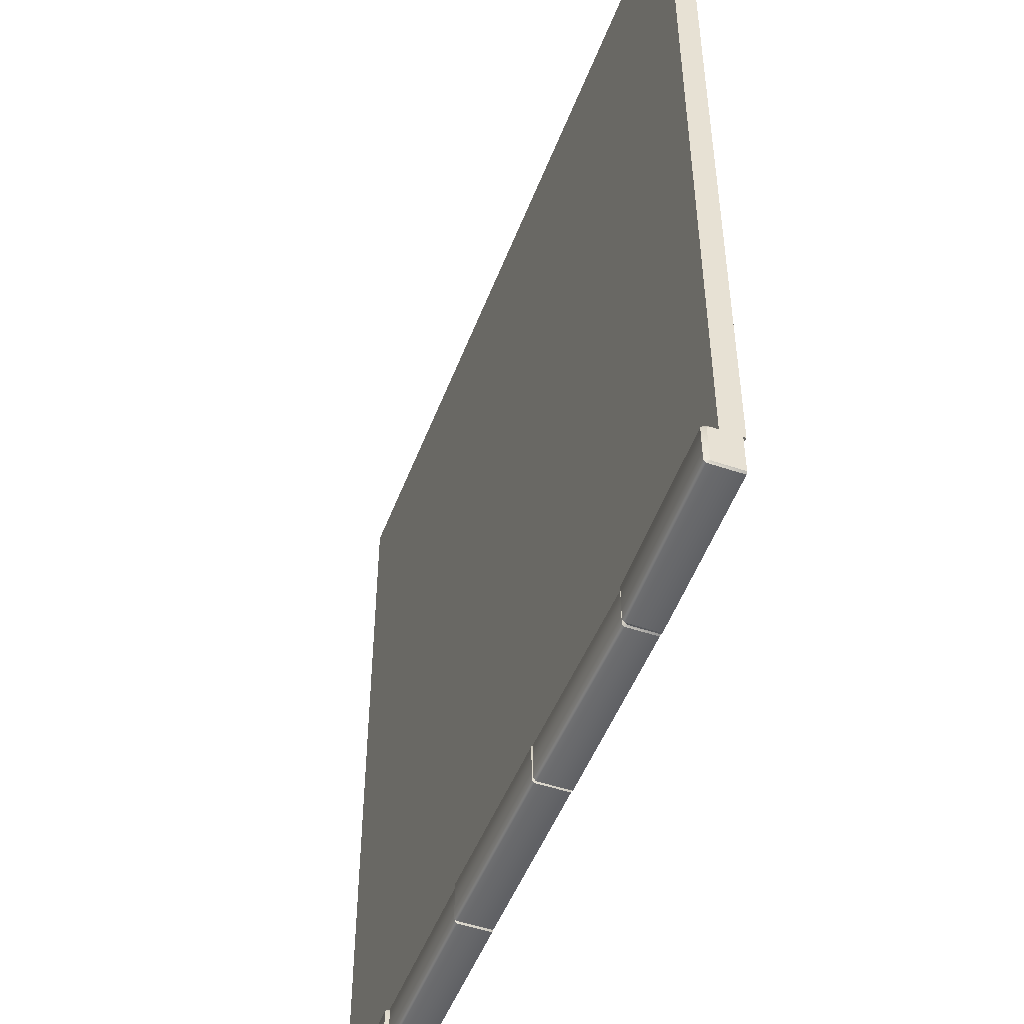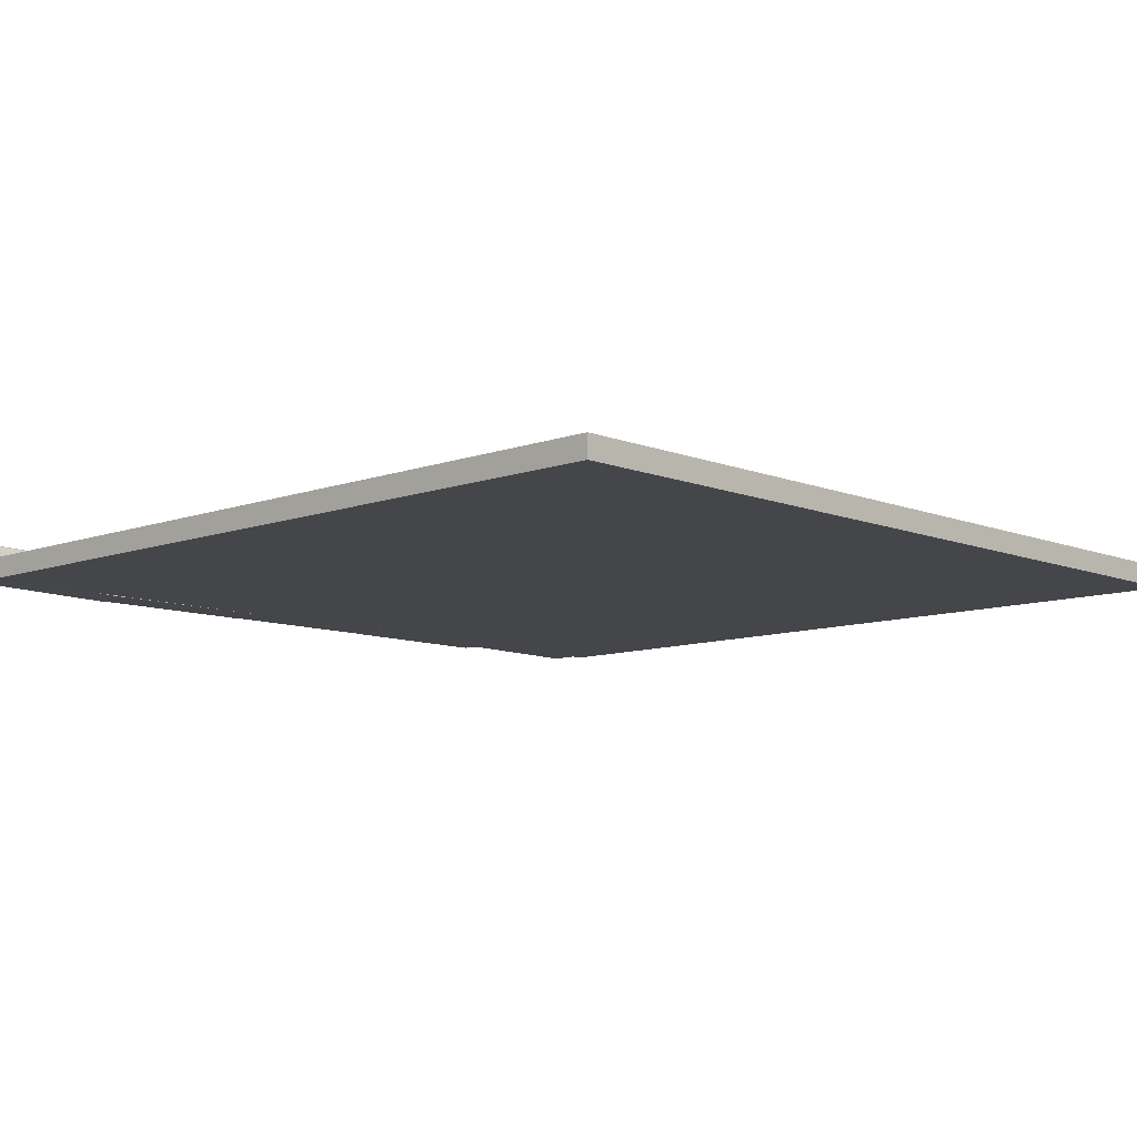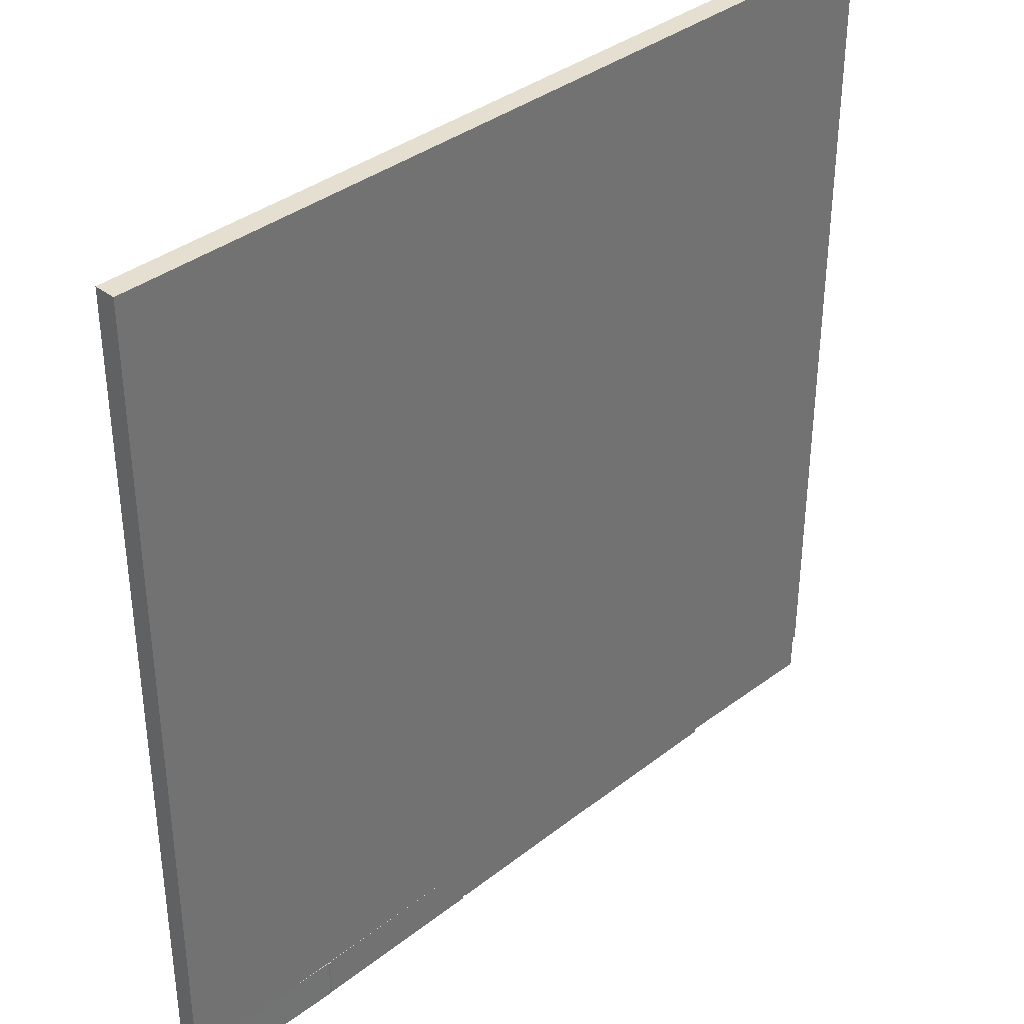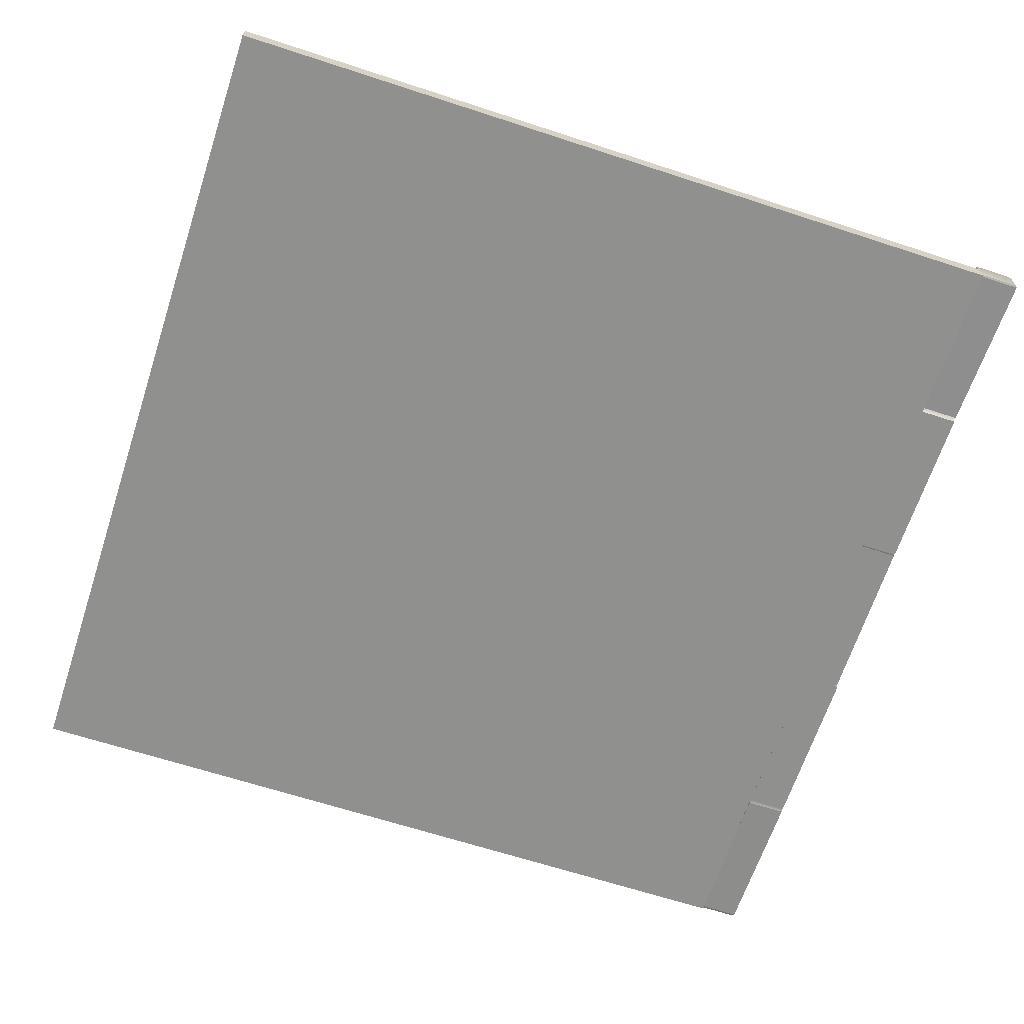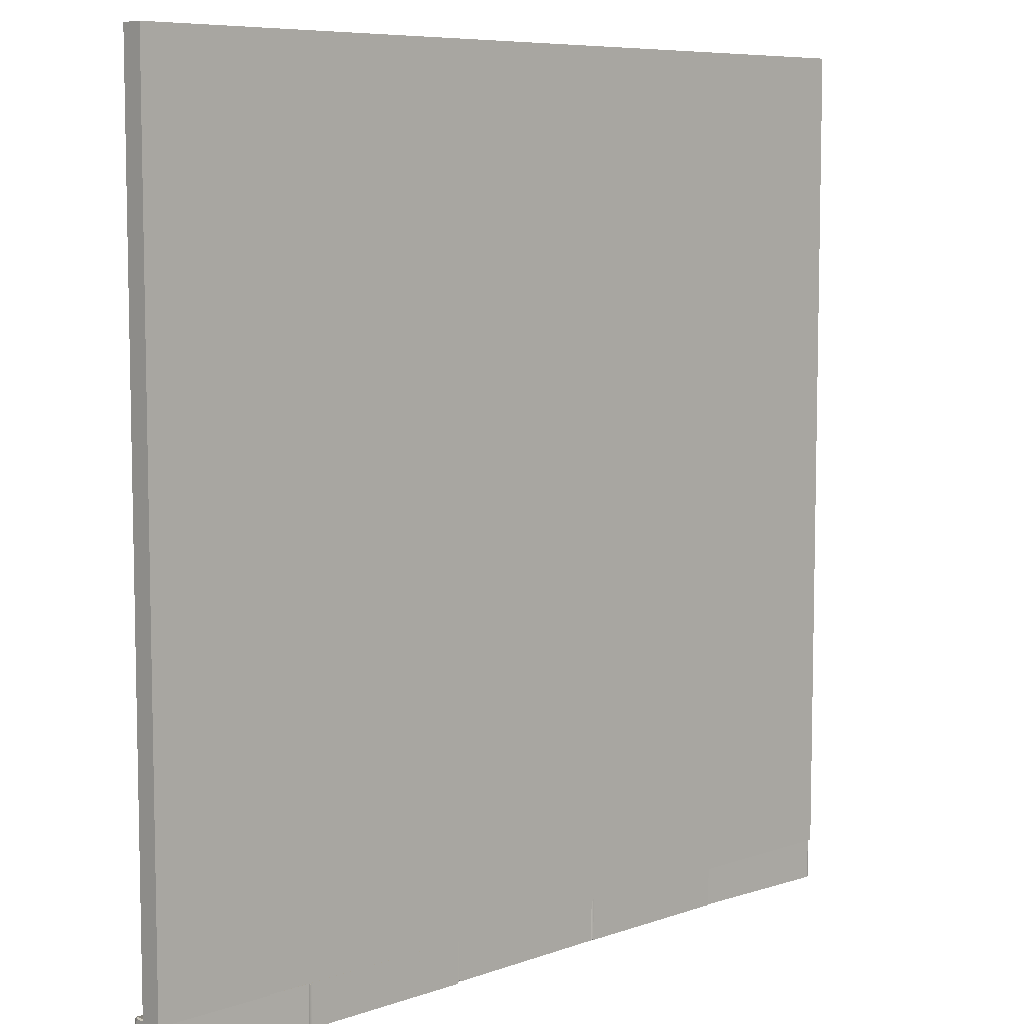
<metadata>
{"format":"obj","ext":"obj","renderer":"f3d","projection":"perspective","resolution":1024,"background":"white","views":[{"elev":-50.0,"azim":-110.5,"up":"+Z"},{"elev":-9.5,"azim":-46.3,"up":"+Y"},{"elev":36.6,"azim":-45.1,"up":"+Z"},{"elev":-65.5,"azim":71.8,"up":"+Y"},{"elev":7.4,"azim":-44.7,"up":"+Z"}]}
</metadata>
<code>
g MainCity_Ground_TinyPiece_02
v -2 1.493e-07 -1.819
v 2 -1.592e-09 2
v 2 1.493e-07 -1.819
v -2 -1.592e-09 2
v 2 0.1 2
v -2 0.1 -1.819
v 2 0.1 -1.819
v -2 0.1 2
v -2 -1.592e-09 2
v 2 0.1 2
v 2 -1.592e-09 2
v -2 0.1 2
v 2 1.493e-07 -1.819
v 2 0.1 2
v 2 0.1 -1.819
v 2 -1.592e-09 2
v -2 -1.592e-09 2
v -2 0.1 -1.819
v -2 0.1 2
v -2 1.493e-07 -1.819
v 1.991 0.009453 -2.008
v 2 0.1332 -2
v 1.991 0.1523 -2.008
v 2 0.01173 -2
v 2 0.1332 -2
v 1.991 0.1631 -1.997
v 1.991 0.1523 -2.008
v 2 0.144 -1.989
v 1.991 0.1631 -1.826
v 2 0.144 -1.829
v 2 0.1332 -1.818
v 1.991 0.1523 -1.815
v -1.238 -0.001335 -1.823
v -1.229 -0.00136 -2.008
v -1.238 -0.001335 -2.005
v -1.229 -0.00136 -1.815
v 2 0.01173 -2
v 2 0.144 -1.989
v 2 0.1332 -2
v 2 0.144 -1.829
v 2 0.01173 -1.818
v 2 0.1332 -1.818
v -1.229 -0.00136 -1.815
v -1.238 0.1203 -1.823
v -1.229 0.1287 -1.815
v -1.238 -0.001335 -1.823
v -1.238 0.1203 -1.823
v -1.229 0.1395 -1.826
v -1.229 0.1287 -1.815
v -1.238 0.1311 -1.834
v -1.229 0.1395 -1.997
v -1.238 0.1311 -1.995
v -1.238 0.1203 -2.005
v -1.229 0.1287 -2.008
v -0.3937 1.072e-05 -2
v 0.4253 0.1496 -1.994
v -0.3937 0.1429 -2
v 0.4253 0.0008904 -1.994
v 0.4253 0.1604 -1.983
v -0.3937 0.1429 -2
v 0.4253 0.1496 -1.994
v -0.3937 0.1537 -1.989
v 0.4253 0.1604 -1.812
v -0.3937 0.1537 -1.818
v 0.4253 0.1496 -1.801
v -0.3937 0.1429 -1.807
v 1.231 1.344e-06 -1.994
v 0.4379 1.4e-06 -1.802
v 1.231 1.397e-06 -1.801
v 0.4379 1.335e-06 -1.995
v 1.231 1.397e-06 -1.801
v 0.4379 0.1428 -1.802
v 1.231 0.1428 -1.801
v 0.4379 1.4e-06 -1.802
v 0.4379 0.1536 -1.813
v 1.231 0.1428 -1.801
v 0.4379 0.1428 -1.802
v 1.231 0.1536 -1.812
v 0.4379 0.1536 -1.984
v 1.231 0.1536 -1.984
v 0.4379 0.1428 -1.995
v 1.231 0.1428 -1.994
v 0.4379 1.335e-06 -1.995
v 1.231 0.1428 -1.994
v 0.4379 0.1428 -1.995
v 1.231 1.344e-06 -1.994
v 1.991 0.009453 -2.008
v 1.247 0.01575 -1.805
v 1.991 0.009453 -1.815
v 1.247 0.01575 -1.998
v 1.247 0.01575 -1.805
v 1.991 0.1523 -1.815
v 1.991 0.009453 -1.815
v 1.247 0.1586 -1.805
v 1.247 0.1694 -1.816
v 1.991 0.1523 -1.815
v 1.247 0.1586 -1.805
v 1.991 0.1631 -1.826
v 1.991 0.1631 -1.997
v 1.247 0.1694 -1.987
v 1.247 0.1586 -1.998
v 1.991 0.1523 -2.008
v 0.4253 0.0008904 -1.994
v -0.3937 1.077e-05 -1.807
v 0.4253 0.0008904 -1.801
v -0.3937 1.072e-05 -2
v 0.4253 0.0008904 -1.801
v -0.3937 0.1429 -1.807
v 0.4253 0.1496 -1.801
v -0.3937 1.077e-05 -1.807
v -1.229 -0.00136 -2.008
v -0.4112 0.1428 -2.007
v -1.229 0.1287 -2.008
v -0.4112 1.33e-06 -2.007
v -0.4112 0.1536 -1.997
v -1.229 0.1287 -2.008
v -0.4112 0.1428 -2.007
v -1.229 0.1395 -1.997
v -1.229 0.1395 -1.826
v -0.4112 0.1536 -1.825
v -0.4112 0.1428 -1.814
v -1.229 0.1287 -1.815
v 1.24 0.01028 -1.987
v 1.247 0.1586 -1.998
v 1.24 0.1357 -1.987
v 1.247 0.01575 -1.998
v 1.247 0.1694 -1.987
v 1.24 0.1357 -1.987
v 1.247 0.1586 -1.998
v 1.24 0.1461 -1.976
v 1.247 0.1694 -1.816
v 1.238 0.1461 -1.824
v 1.247 0.1586 -1.805
v 1.238 0.1357 -1.814
v 1.231 1.397e-06 -1.801
v 1.24 0.01028 -1.987
v 1.231 1.344e-06 -1.994
v 1.238 0.01028 -1.814
v 1.247 0.01575 -1.998
v 1.247 0.01575 -1.805
v 1.238 0.01028 -1.814
v 1.231 0.1428 -1.801
v 1.238 0.1357 -1.814
v 1.231 1.397e-06 -1.801
v 1.231 0.1536 -1.812
v 1.238 0.1357 -1.814
v 1.231 0.1428 -1.801
v 1.238 0.1461 -1.824
v 1.231 0.1536 -1.984
v 1.24 0.1461 -1.976
v 1.231 0.1428 -1.994
v 1.24 0.1357 -1.987
v 1.231 1.344e-06 -1.994
v 1.24 0.1357 -1.987
v 1.231 0.1428 -1.994
v 1.24 0.01028 -1.987
v 1.247 0.01575 -1.805
v 1.238 0.1357 -1.814
v 1.247 0.1586 -1.805
v 1.238 0.01028 -1.814
v 0.4306 -0.0004309 -1.988
v 0.4379 0.1428 -1.995
v 0.4291 0.1309 -1.988
v 0.4379 1.335e-06 -1.995
v 0.4379 0.1536 -1.984
v 0.4291 0.1309 -1.988
v 0.4379 0.1428 -1.995
v 0.4291 0.1409 -1.978
v 0.4379 0.1536 -1.813
v 0.4291 0.1409 -1.82
v 0.4379 0.1428 -1.802
v 0.4291 0.1309 -1.81
v 0.4253 0.0008904 -1.801
v 0.4306 -0.0004309 -1.988
v 0.4253 0.0008904 -1.994
v 0.4306 -0.0004309 -1.81
v 0.4379 1.335e-06 -1.995
v 0.4379 1.4e-06 -1.802
v 0.4306 -0.0004309 -1.81
v 0.4253 0.1496 -1.801
v 0.4291 0.1309 -1.81
v 0.4253 0.0008904 -1.801
v 0.4253 0.1604 -1.812
v 0.4291 0.1309 -1.81
v 0.4253 0.1496 -1.801
v 0.4291 0.1409 -1.82
v 0.4253 0.1604 -1.983
v 0.4291 0.1409 -1.978
v 0.4253 0.1496 -1.994
v 0.4291 0.1309 -1.988
v 0.4253 0.0008904 -1.994
v 0.4291 0.1309 -1.988
v 0.4253 0.1496 -1.994
v 0.4306 -0.0004309 -1.988
v 0.4379 1.4e-06 -1.802
v 0.4291 0.1309 -1.81
v 0.4379 0.1428 -1.802
v 0.4306 -0.0004309 -1.81
v -0.4112 1.377e-06 -1.814
v -0.4025 -2.863e-05 -1.991
v -0.4112 1.33e-06 -2.007
v -0.4025 -2.86e-05 -1.817
v -0.3937 1.072e-05 -2
v -0.3937 1.077e-05 -1.807
v -0.4025 -2.86e-05 -1.817
v -0.4112 0.1428 -1.814
v -0.4025 0.1328 -1.817
v -0.4112 1.377e-06 -1.814
v -0.4112 0.1536 -1.825
v -0.4025 0.1328 -1.817
v -0.4112 0.1428 -1.814
v -0.4025 0.1436 -1.826
v -0.4112 0.1536 -1.997
v -0.4025 0.1436 -1.981
v -0.4112 0.1428 -2.007
v -0.4025 0.1328 -1.991
v -0.4025 -2.863e-05 -1.991
v -0.3937 0.1429 -2
v -0.4025 0.1328 -1.991
v -0.3937 1.072e-05 -2
v -0.3937 0.1537 -1.989
v -0.4025 0.1328 -1.991
v -0.3937 0.1429 -2
v -0.4025 0.1436 -1.981
v -0.3937 0.1537 -1.818
v -0.4025 0.1436 -1.826
v -0.3937 0.1429 -1.807
v -0.4025 0.1328 -1.817
v -0.3937 1.077e-05 -1.807
v -0.4025 0.1328 -1.817
v -0.3937 0.1429 -1.807
v -0.4025 -2.86e-05 -1.817
v -0.4112 1.33e-06 -2.007
v -0.4025 0.1328 -1.991
v -0.4112 0.1428 -2.007
v -0.4025 -2.863e-05 -1.991
v -0.4112 1.33e-06 -2.007
v -1.229 -0.00136 -1.815
v -0.4112 1.377e-06 -1.814
v -1.229 -0.00136 -2.008
v -0.4112 1.377e-06 -1.814
v -1.229 0.1287 -1.815
v -0.4112 0.1428 -1.814
v -1.229 -0.00136 -1.815
v -1.238 -0.001335 -2.005
v -1.229 0.1287 -2.008
v -1.238 0.1203 -2.005
v -1.229 -0.00136 -2.008
v 1.247 0.01575 -1.998
v 1.991 0.1523 -2.008
v 1.247 0.1586 -1.998
v 1.991 0.009453 -2.008
v 2 0.01173 -2
v 1.991 0.009453 -1.815
v 2 0.01173 -1.818
v 1.991 0.009453 -2.008
v 1.991 0.009453 -1.815
v 2 0.1332 -1.818
v 2 0.01173 -1.818
v 1.991 0.1523 -1.815
v -1.247 -0.003612 -2.008
v -1.238 0.1203 -2.005
v -1.247 0.1356 -2.008
v -1.238 -0.001335 -2.005
v -1.238 0.1203 -2.005
v -1.247 0.1464 -1.997
v -1.247 0.1356 -2.008
v -1.238 0.1311 -1.995
v -1.247 0.1464 -1.826
v -1.238 0.1311 -1.834
v -1.238 0.1203 -1.823
v -1.247 0.1356 -1.815
v -1.247 -0.003612 -2.008
v -1.991 0.009839 -1.813
v -1.247 -0.003612 -1.815
v -1.991 0.009838 -2.006
v -1.991 0.009839 -1.813
v -1.247 0.1356 -1.815
v -1.247 -0.003612 -1.815
v -1.991 0.1527 -1.813
v -1.991 0.1635 -1.824
v -1.247 0.1356 -1.815
v -1.991 0.1527 -1.813
v -1.247 0.1464 -1.826
v -1.247 0.1464 -1.997
v -1.991 0.1635 -1.996
v -1.991 0.1527 -2.006
v -1.247 0.1356 -2.008
v -2 0.01173 -2
v -1.991 0.1527 -2.006
v -2 0.1332 -2
v -1.991 0.009838 -2.006
v -1.991 0.1635 -1.996
v -2 0.1332 -2
v -1.991 0.1527 -2.006
v -2 0.144 -1.989
v -1.991 0.1635 -1.824
v -2 0.144 -1.829
v -1.991 0.1527 -1.813
v -2 0.1336 -1.818
v -1.991 0.009838 -2.006
v -2 0.01173 -1.818
v -1.991 0.009839 -1.813
v -2 0.01173 -2
v -1.991 0.009839 -1.813
v -2 0.1336 -1.818
v -1.991 0.1527 -1.813
v -2 0.01173 -1.818
v -1.991 0.009838 -2.006
v -1.247 0.1356 -2.008
v -1.991 0.1527 -2.006
v -1.247 -0.003612 -2.008
v -1.238 -0.001335 -2.005
v -1.247 -0.003612 -1.815
v -1.238 -0.001335 -1.823
v -1.247 -0.003612 -2.008
v -1.247 -0.003612 -1.815
v -1.238 0.1203 -1.823
v -1.238 -0.001335 -1.823
v -1.247 0.1356 -1.815
v -2 0.01173 -2
v -2 0.1336 -1.818
v -2 0.01173 -1.818
v -2 0.1332 -2
v -2 0.144 -1.989
v -2 0.144 -1.829
g MainCity_Ground_TinyPiece_02_0
f 3 2 1
f 4 1 2
f 7 6 5
f 8 5 6
f 11 10 9
f 12 9 10
f 15 14 13
f 16 13 14
f 19 18 17
f 20 17 18
g MainCity_Ground_TinyPiece_02_1
f 23 22 21
f 24 21 22
f 27 26 25
f 28 25 26
f 26 29 28
f 30 28 29
f 30 29 31
f 32 31 29
f 35 34 33
f 36 33 34
f 39 38 37
f 38 40 37
f 37 40 41
f 40 42 41
f 45 44 43
f 46 43 44
f 49 48 47
f 50 47 48
f 48 51 50
f 52 50 51
f 52 51 53
f 54 53 51
f 57 56 55
f 58 55 56
f 61 60 59
f 62 59 60
f 59 62 63
f 64 63 62
f 63 64 65
f 66 65 64
f 69 68 67
f 70 67 68
f 73 72 71
f 74 71 72
f 77 76 75
f 78 75 76
f 75 78 79
f 80 79 78
f 79 80 81
f 82 81 80
f 85 84 83
f 86 83 84
f 89 88 87
f 90 87 88
f 93 92 91
f 94 91 92
f 97 96 95
f 98 95 96
f 98 99 95
f 100 95 99
f 100 99 101
f 102 101 99
f 105 104 103
f 106 103 104
f 109 108 107
f 110 107 108
f 113 112 111
f 114 111 112
f 117 116 115
f 118 115 116
f 118 119 115
f 120 115 119
f 120 119 121
f 122 121 119
f 125 124 123
f 126 123 124
f 129 128 127
f 130 127 128
f 127 130 131
f 132 131 130
f 131 132 133
f 134 133 132
f 137 136 135
f 138 135 136
f 136 139 138
f 140 138 139
f 143 142 141
f 144 141 142
f 147 146 145
f 148 145 146
f 145 148 149
f 150 149 148
f 149 150 151
f 152 151 150
f 155 154 153
f 156 153 154
f 159 158 157
f 160 157 158
f 163 162 161
f 164 161 162
f 167 166 165
f 168 165 166
f 165 168 169
f 170 169 168
f 169 170 171
f 172 171 170
f 175 174 173
f 176 173 174
f 174 177 176
f 178 176 177
f 181 180 179
f 182 179 180
f 185 184 183
f 186 183 184
f 183 186 187
f 188 187 186
f 187 188 189
f 190 189 188
f 193 192 191
f 194 191 192
f 197 196 195
f 198 195 196
f 201 200 199
f 202 199 200
f 200 203 202
f 204 202 203
f 207 206 205
f 208 205 206
f 211 210 209
f 212 209 210
f 209 212 213
f 214 213 212
f 213 214 215
f 216 215 214
f 219 218 217
f 220 217 218
f 223 222 221
f 224 221 222
f 221 224 225
f 226 225 224
f 225 226 227
f 228 227 226
f 231 230 229
f 232 229 230
f 235 234 233
f 236 233 234
f 239 238 237
f 240 237 238
f 243 242 241
f 244 241 242
f 247 246 245
f 248 245 246
f 251 250 249
f 252 249 250
f 255 254 253
f 256 253 254
f 259 258 257
f 260 257 258
f 263 262 261
f 264 261 262
f 267 266 265
f 268 265 266
f 266 269 268
f 270 268 269
f 270 269 271
f 272 271 269
f 275 274 273
f 276 273 274
f 279 278 277
f 280 277 278
f 283 282 281
f 284 281 282
f 284 285 281
f 286 281 285
f 286 285 287
f 288 287 285
f 291 290 289
f 292 289 290
f 295 294 293
f 296 293 294
f 293 296 297
f 298 297 296
f 297 298 299
f 300 299 298
f 303 302 301
f 304 301 302
f 307 306 305
f 308 305 306
f 311 310 309
f 312 309 310
f 315 314 313
f 316 313 314
f 319 318 317
f 320 317 318
f 323 322 321
f 324 321 322
f 324 322 325
f 326 325 322

</code>
